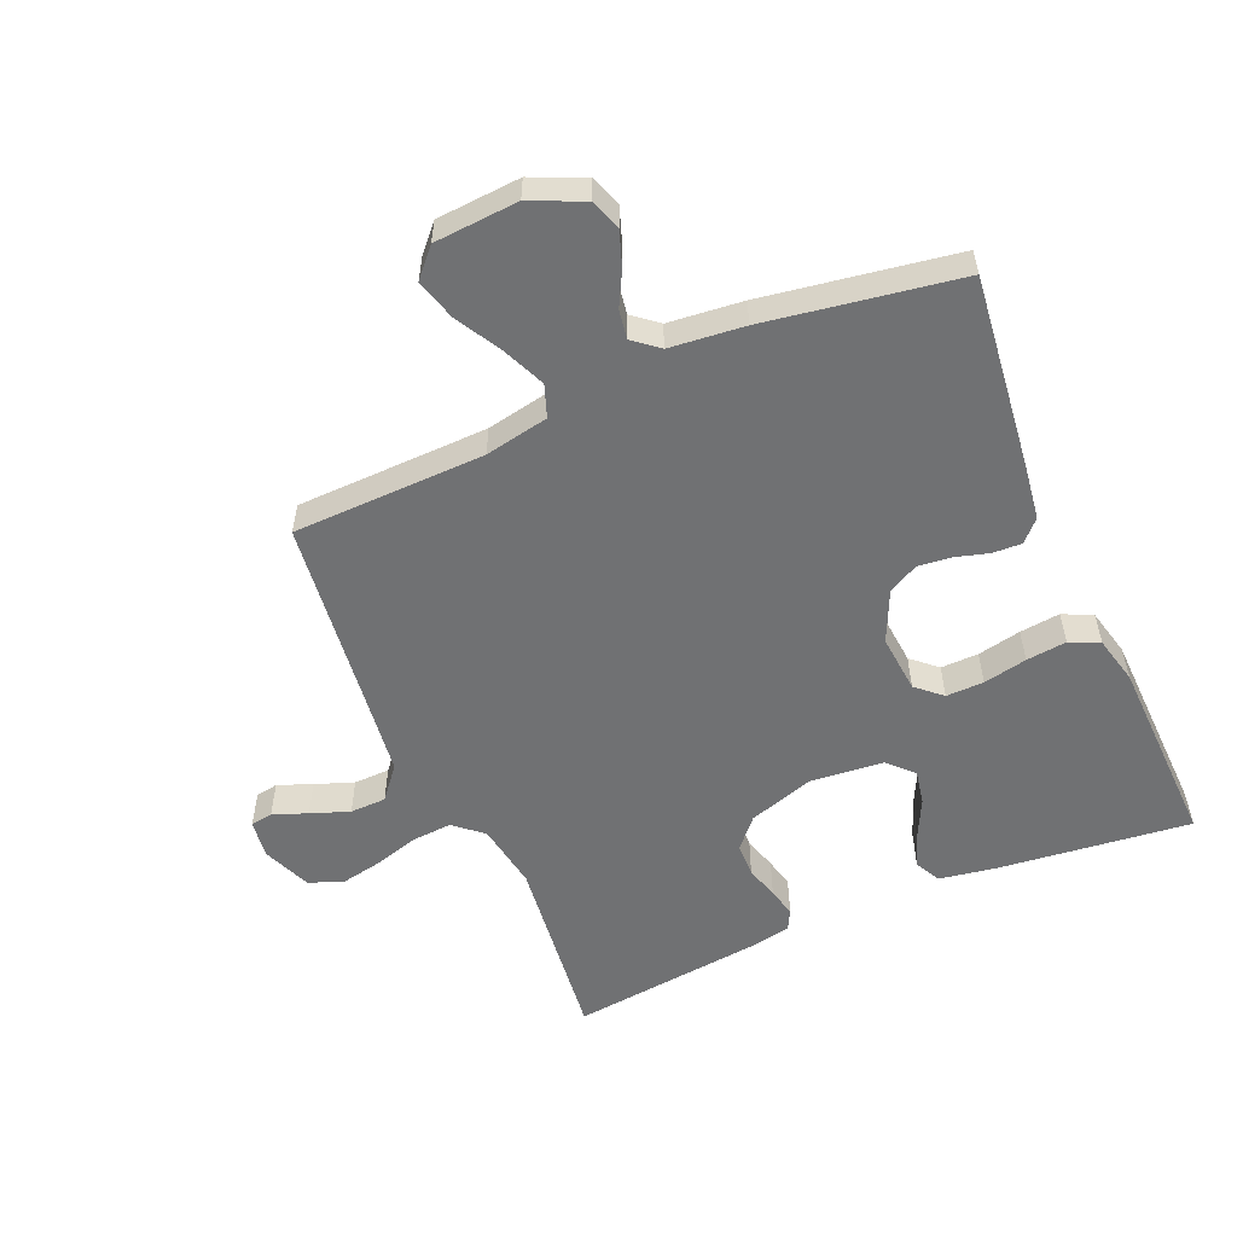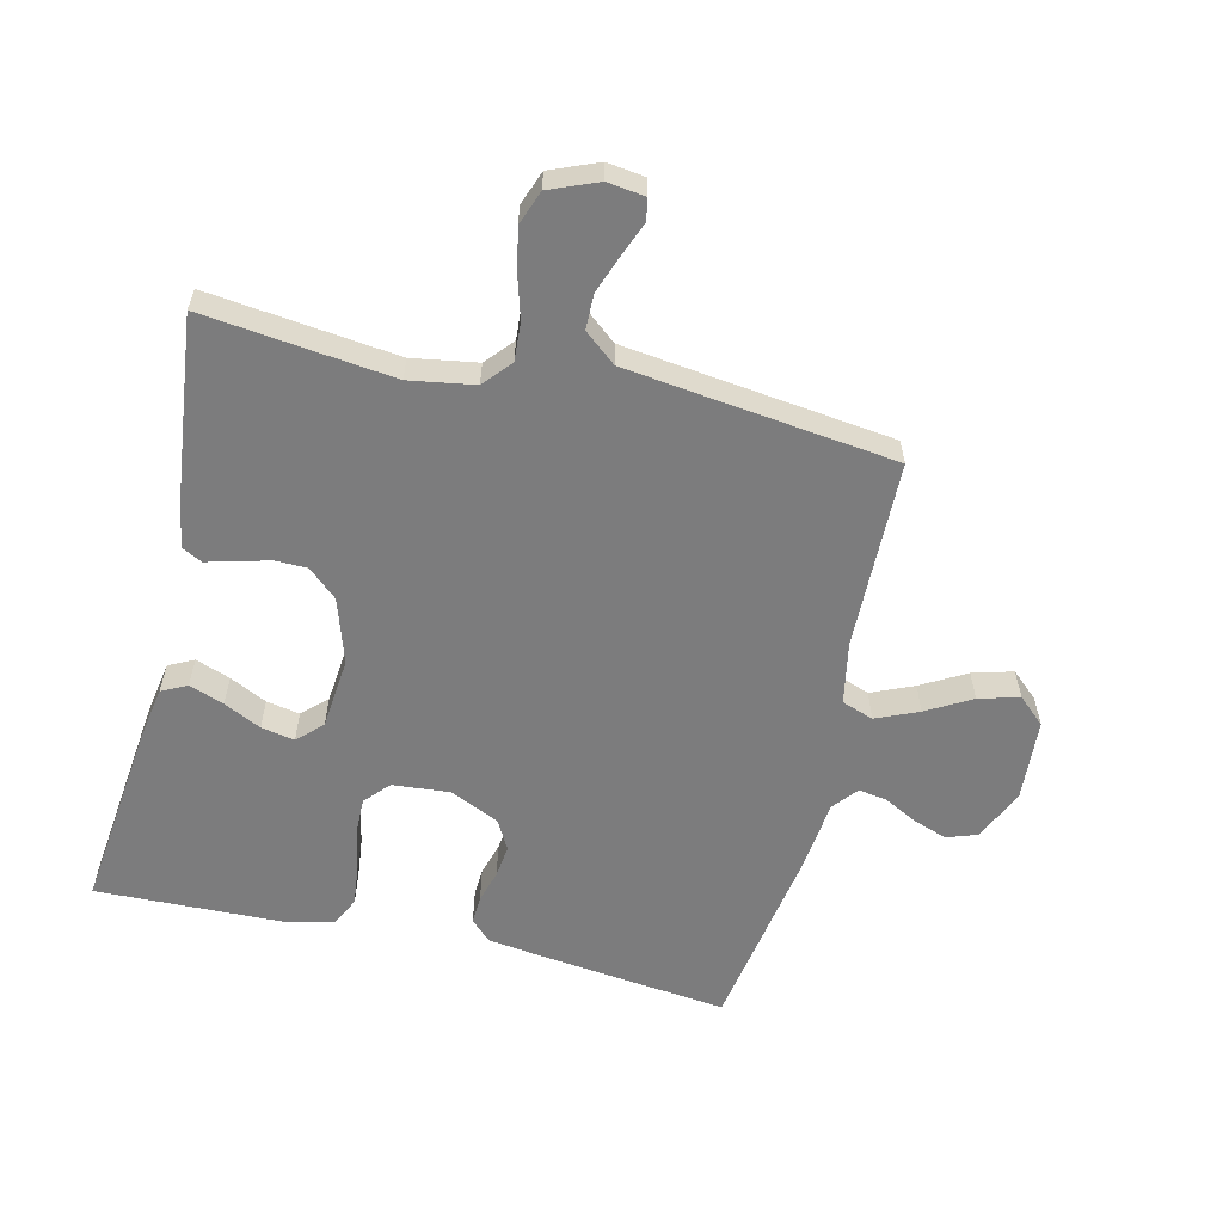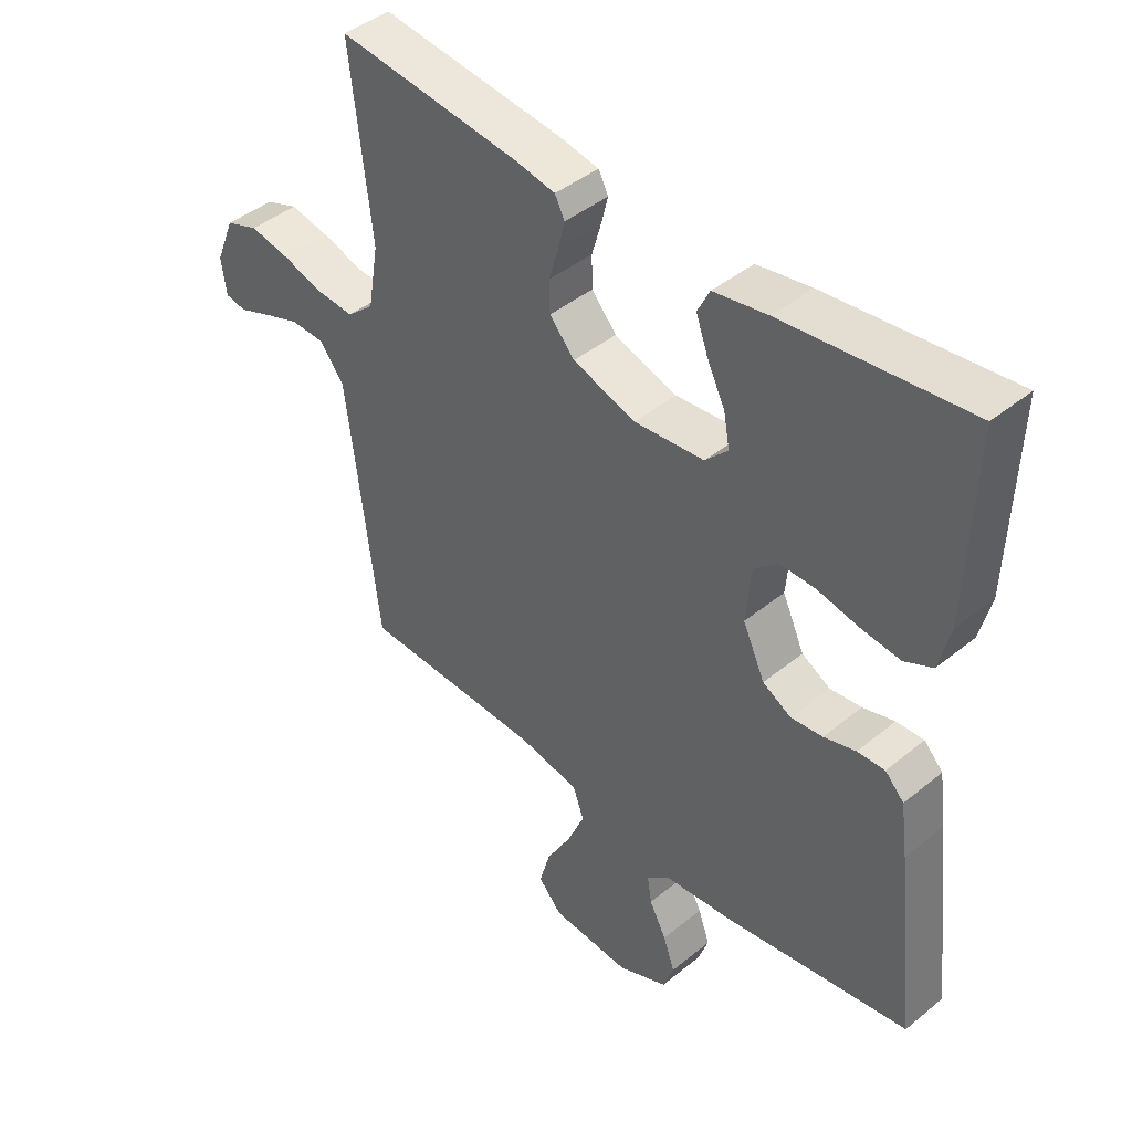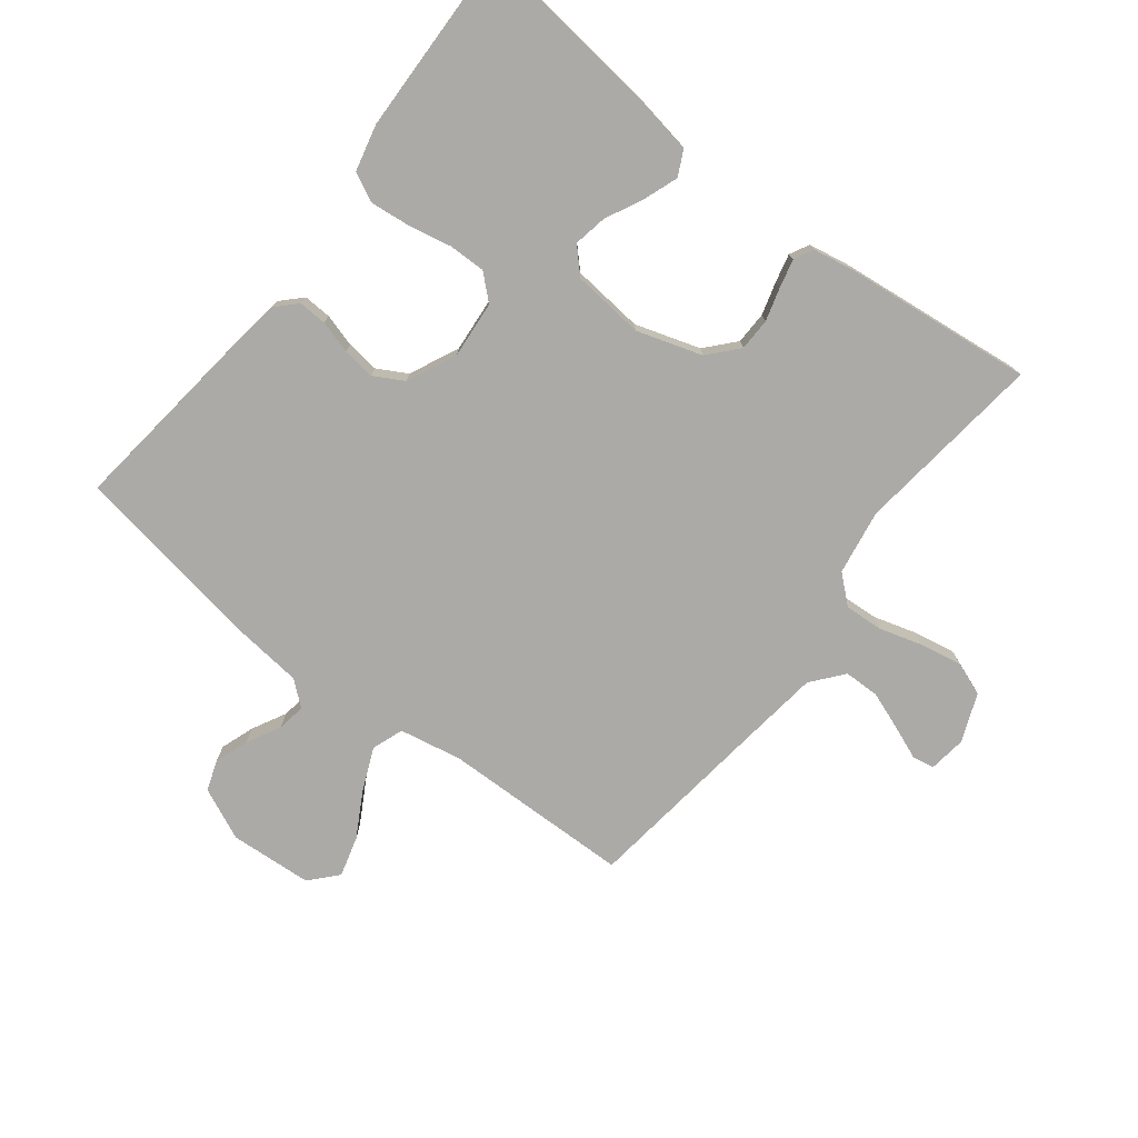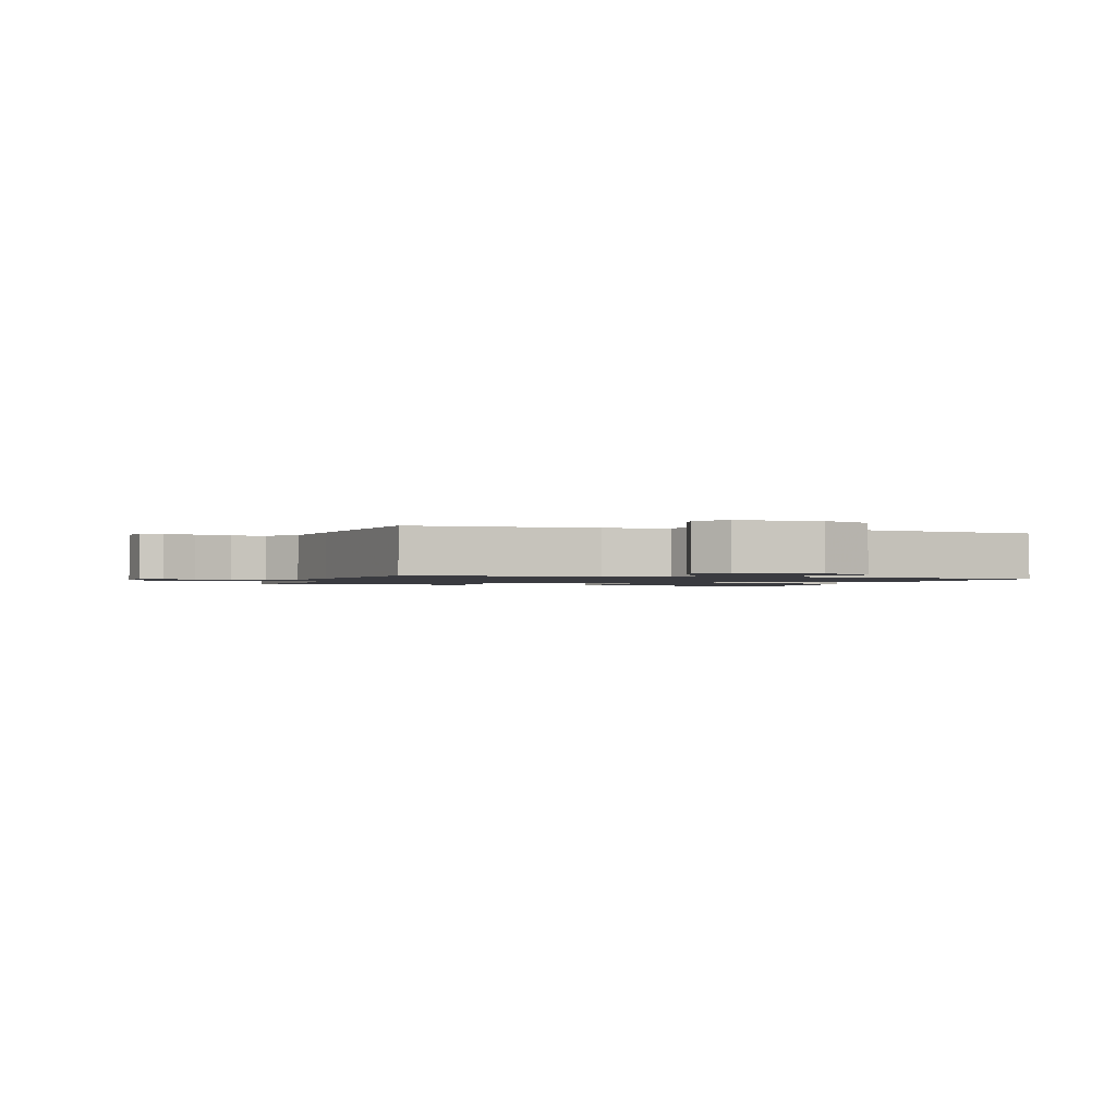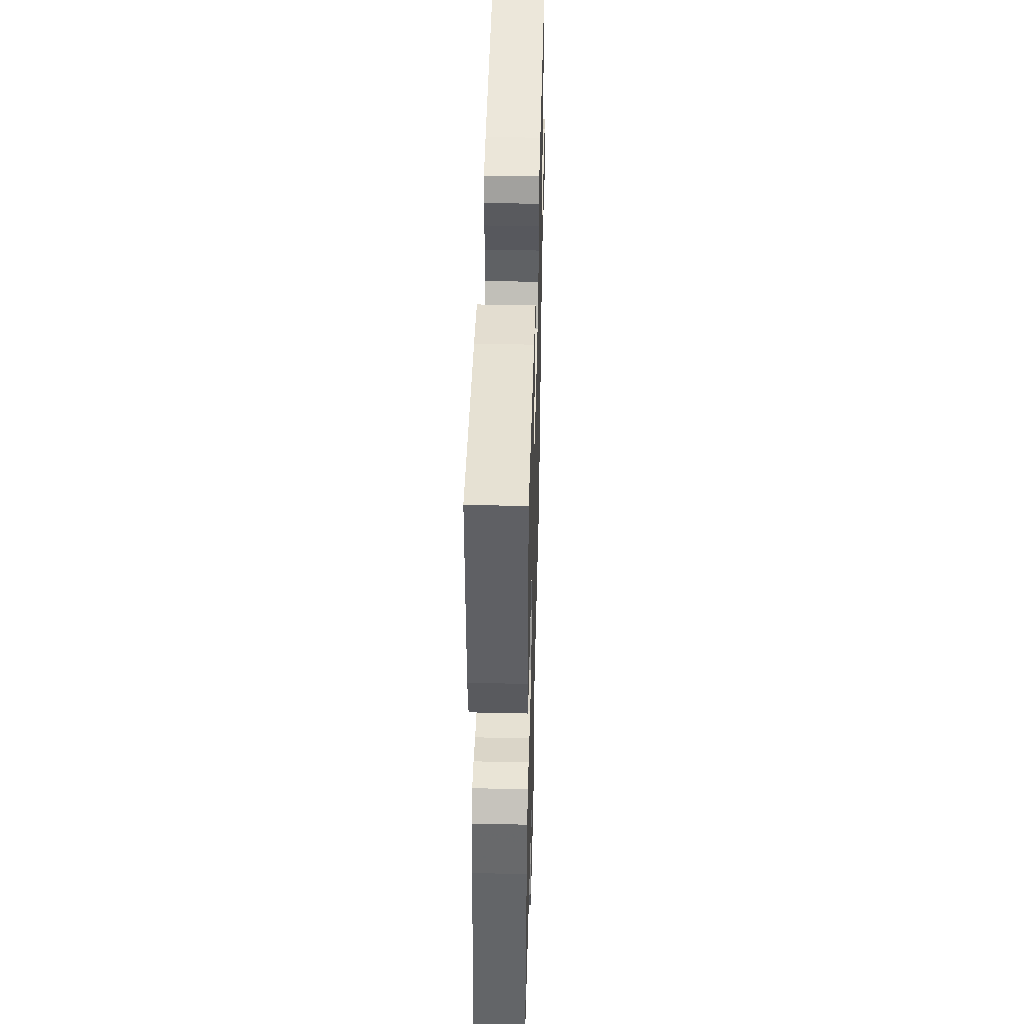
<metadata>
{"format":"obj","ext":"obj","renderer":"f3d","projection":"perspective","resolution":1024,"background":"white","views":[{"elev":-55.1,"azim":-156.6,"up":"+Y"},{"elev":-58.8,"azim":76.6,"up":"+Y"},{"elev":43.2,"azim":-133.9,"up":"+Z"},{"elev":-75.9,"azim":-37.9,"up":"+Y"},{"elev":-1.4,"azim":161.6,"up":"+Y"},{"elev":45.1,"azim":-88.5,"up":"+Z"}]}
</metadata>
<code>
v 0.5 0.07 -0.5
v 0.2 0.07 -0.507
v 0.101 0.07 -0.526
v 0.083 0.07 -0.576
v 0.112 0.07 -0.643
v 0.152 0.07 -0.714
v 0.17 0.07 -0.778
v 0.131 0.07 -0.821
v 0 0.07 -0.83
v -0.082 0.07 -0.793
v -0.099 0.07 -0.745
v -0.08 0.07 -0.691
v -0.052 0.07 -0.638
v -0.045 0.07 -0.593
v -0.084 0.07 -0.561
v -0.2 0.07 -0.549
v -0.5 0.07 -0.5
v -0.465 0.07 -0.2
v -0.453 0.07 -0.113
v -0.422 0.07 -0.081
v -0.377 0.07 -0.083
v -0.325 0.07 -0.098
v -0.273 0.07 -0.104
v -0.226 0.07 -0.078
v -0.19 0.07 0
v -0.198 0.07 0.091
v -0.237 0.07 0.126
v -0.296 0.07 0.125
v -0.364 0.07 0.111
v -0.427 0.07 0.104
v -0.473 0.07 0.126
v -0.491 0.07 0.2
v -0.5 0.07 0.5
v -0.2 0.07 0.466
v -0.112 0.07 0.451
v -0.092 0.07 0.411
v -0.112 0.07 0.356
v -0.141 0.07 0.297
v -0.151 0.07 0.244
v -0.114 0.07 0.206
v 0 0.07 0.195
v 0.103 0.07 0.228
v 0.144 0.07 0.274
v 0.145 0.07 0.326
v 0.13 0.07 0.378
v 0.119 0.07 0.423
v 0.135 0.07 0.454
v 0.2 0.07 0.466
v 0.5 0.07 0.5
v 0.465 0.07 0.2
v 0.482 0.07 0.097
v 0.526 0.07 0.059
v 0.587 0.07 0.063
v 0.655 0.07 0.083
v 0.721 0.07 0.096
v 0.775 0.07 0.076
v 0.806 0.07 0
v 0.798 0.07 -0.06
v 0.763 0.07 -0.066
v 0.71 0.07 -0.045
v 0.65 0.07 -0.023
v 0.594 0.07 -0.024
v 0.553 0.07 -0.074
v 0.537 0.07 -0.2
v 0.5 0 -0.5
v 0.2 0 -0.507
v 0.101 0 -0.526
v 0.083 0 -0.576
v 0.112 0 -0.643
v 0.152 0 -0.714
v 0.17 0 -0.778
v 0.131 0 -0.821
v 0 0 -0.83
v -0.082 0 -0.793
v -0.099 0 -0.745
v -0.08 0 -0.691
v -0.052 0 -0.638
v -0.045 0 -0.593
v -0.084 0 -0.561
v -0.2 0 -0.549
v -0.5 0 -0.5
v -0.465 0 -0.2
v -0.453 0 -0.113
v -0.422 0 -0.081
v -0.377 0 -0.083
v -0.325 0 -0.098
v -0.273 0 -0.104
v -0.226 0 -0.078
v -0.19 0 0
v -0.198 0 0.091
v -0.237 0 0.126
v -0.296 0 0.125
v -0.364 0 0.111
v -0.427 0 0.104
v -0.473 0 0.126
v -0.491 0 0.2
v -0.5 0 0.5
v -0.2 0 0.466
v -0.112 0 0.451
v -0.092 0 0.411
v -0.112 0 0.356
v -0.141 0 0.297
v -0.151 0 0.244
v -0.114 0 0.206
v 0 0 0.195
v 0.103 0 0.228
v 0.144 0 0.274
v 0.145 0 0.326
v 0.13 0 0.378
v 0.119 0 0.423
v 0.135 0 0.454
v 0.2 0 0.466
v 0.5 0 0.5
v 0.465 0 0.2
v 0.482 0 0.097
v 0.526 0 0.059
v 0.587 0 0.063
v 0.655 0 0.083
v 0.721 0 0.096
v 0.775 0 0.076
v 0.806 0 0
v 0.798 0 -0.06
v 0.763 0 -0.066
v 0.71 0 -0.045
v 0.65 0 -0.023
v 0.594 0 -0.024
v 0.553 0 -0.074
v 0.537 0 -0.2
f 58 59 60
f 57 58 60
f 56 57 60
f 55 56 60
f 54 55 60
f 53 54 60
f 52 53 60 61
f 48 49 50
f 47 48 50
f 46 47 50
f 45 46 50
f 44 45 50
f 43 44 50 51
f 42 43 51 52
f 36 37 38
f 35 36 38
f 34 35 38
f 33 34 38
f 32 33 38
f 31 32 38
f 30 31 38
f 29 30 38
f 28 29 38
f 27 28 38 39
f 26 27 39 40
f 20 21 22
f 19 20 22
f 18 19 22
f 17 18 22
f 16 17 22
f 15 16 22
f 14 15 22 23
f 11 12 13
f 10 11 13
f 9 10 13
f 8 9 13
f 7 8 13
f 6 7 13
f 5 6 13
f 4 5 13 14
f 14 23 24
f 4 14 24
f 3 4 24
f 64 1 2
f 3 24 25
f 2 3 25
f 64 2 25
f 63 64 25
f 26 40 41
f 25 26 41
f 63 25 41
f 62 63 41
f 52 61 62
f 42 52 62
f 41 42 62
f 124 123 122
f 124 122 121
f 124 121 120
f 124 120 119
f 124 119 118
f 124 118 117
f 125 124 117 116
f 114 113 112
f 114 112 111
f 114 111 110
f 114 110 109
f 114 109 108
f 115 114 108 107
f 116 115 107 106
f 102 101 100
f 102 100 99
f 102 99 98
f 102 98 97
f 102 97 96
f 102 96 95
f 102 95 94
f 102 94 93
f 102 93 92
f 103 102 92 91
f 104 103 91 90
f 86 85 84
f 86 84 83
f 86 83 82
f 86 82 81
f 86 81 80
f 86 80 79
f 87 86 79 78
f 77 76 75
f 77 75 74
f 77 74 73
f 77 73 72
f 77 72 71
f 77 71 70
f 77 70 69
f 78 77 69 68
f 88 87 78
f 88 78 68
f 88 68 67
f 66 65 128
f 89 88 67
f 89 67 66
f 89 66 128
f 89 128 127
f 105 104 90
f 105 90 89
f 105 89 127
f 105 127 126
f 126 125 116
f 126 116 106
f 126 106 105
f 1 65 66 2
f 2 66 67 3
f 3 67 68 4
f 4 68 69 5
f 5 69 70 6
f 6 70 71 7
f 7 71 72 8
f 8 72 73 9
f 9 73 74 10
f 10 74 75 11
f 11 75 76 12
f 12 76 77 13
f 13 77 78 14
f 14 78 79 15
f 15 79 80 16
f 16 80 81 17
f 17 81 82 18
f 18 82 83 19
f 19 83 84 20
f 20 84 85 21
f 21 85 86 22
f 22 86 87 23
f 23 87 88 24
f 24 88 89 25
f 25 89 90 26
f 26 90 91 27
f 27 91 92 28
f 28 92 93 29
f 29 93 94 30
f 30 94 95 31
f 31 95 96 32
f 32 96 97 33
f 33 97 98 34
f 34 98 99 35
f 35 99 100 36
f 36 100 101 37
f 37 101 102 38
f 38 102 103 39
f 39 103 104 40
f 40 104 105 41
f 41 105 106 42
f 42 106 107 43
f 43 107 108 44
f 44 108 109 45
f 45 109 110 46
f 46 110 111 47
f 47 111 112 48
f 48 112 113 49
f 49 113 114 50
f 50 114 115 51
f 51 115 116 52
f 52 116 117 53
f 53 117 118 54
f 54 118 119 55
f 55 119 120 56
f 56 120 121 57
f 57 121 122 58
f 58 122 123 59
f 59 123 124 60
f 60 124 125 61
f 61 125 126 62
f 62 126 127 63
f 63 127 128 64
f 64 128 65 1

</code>
